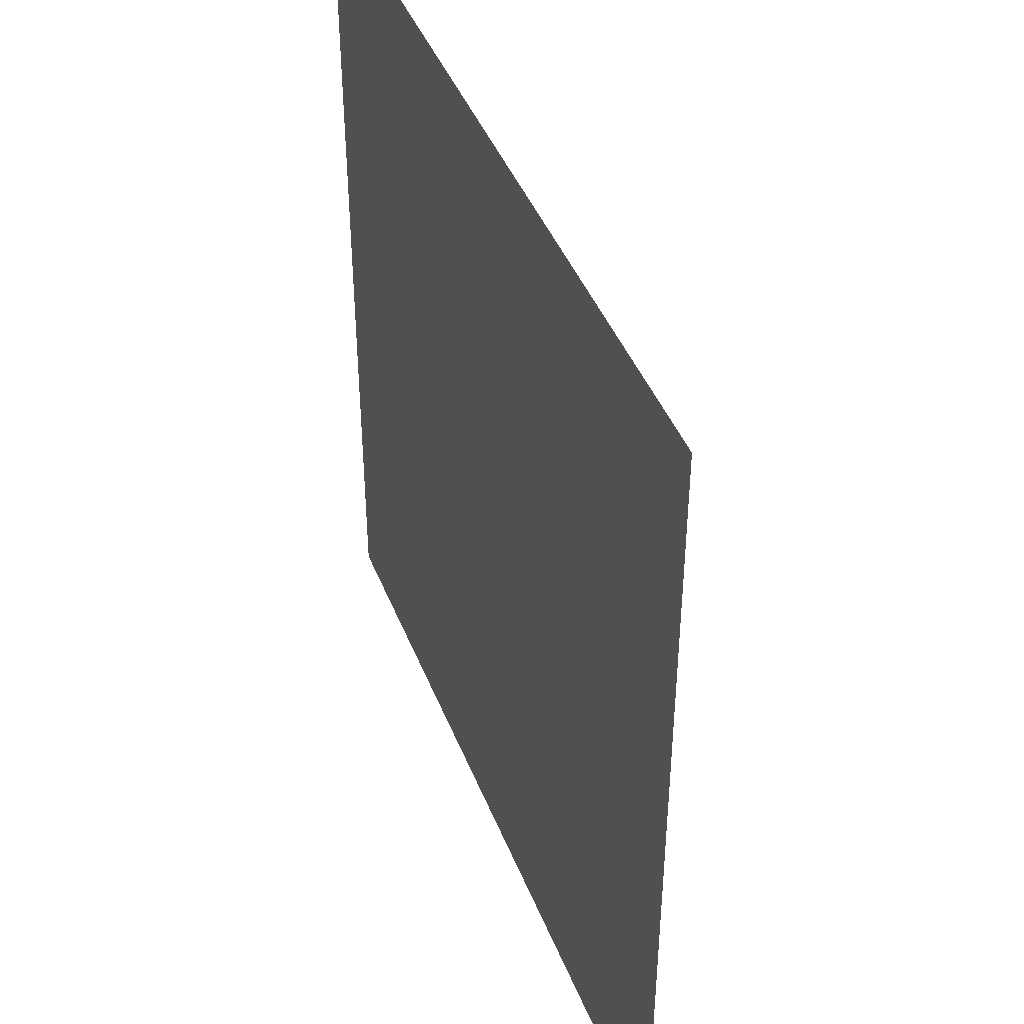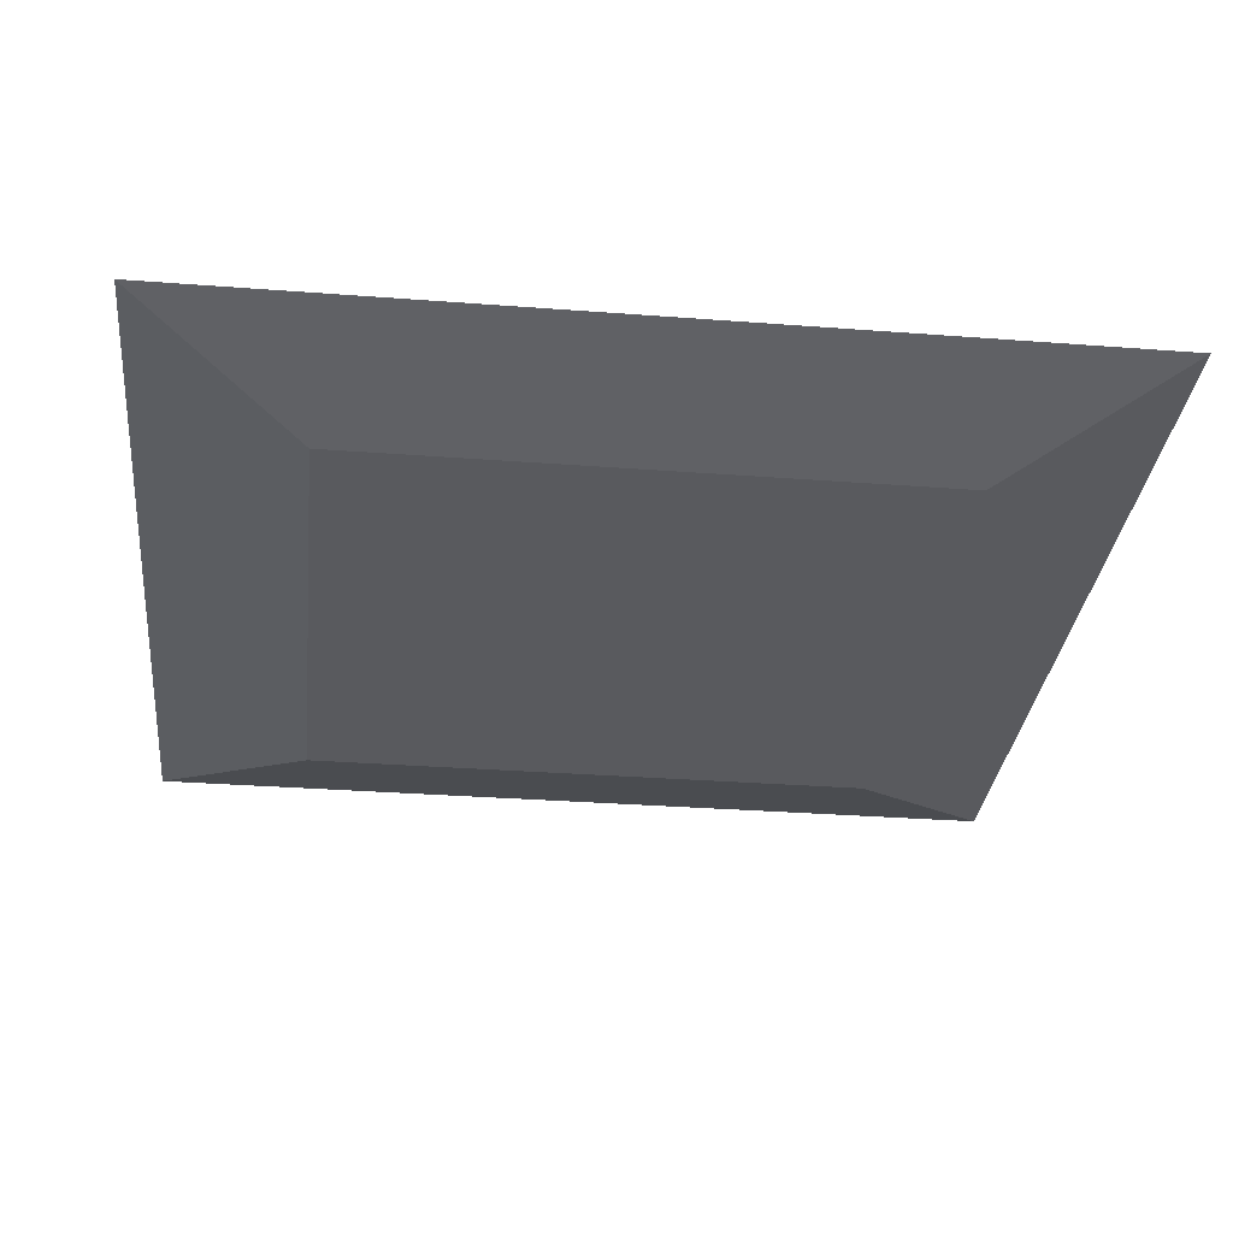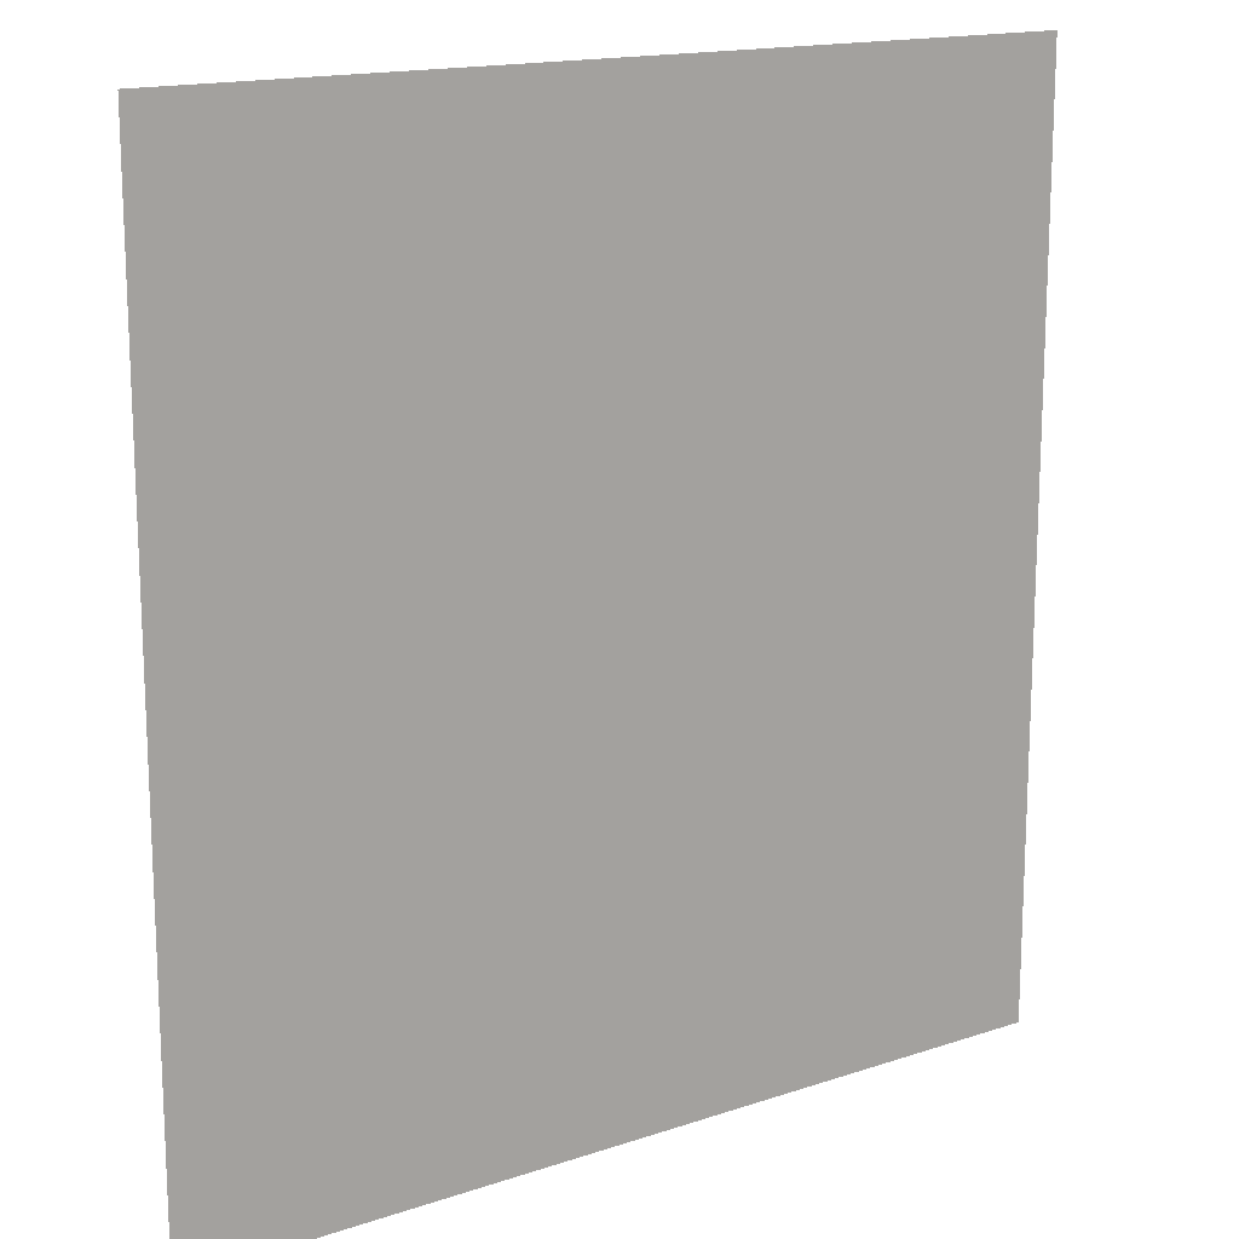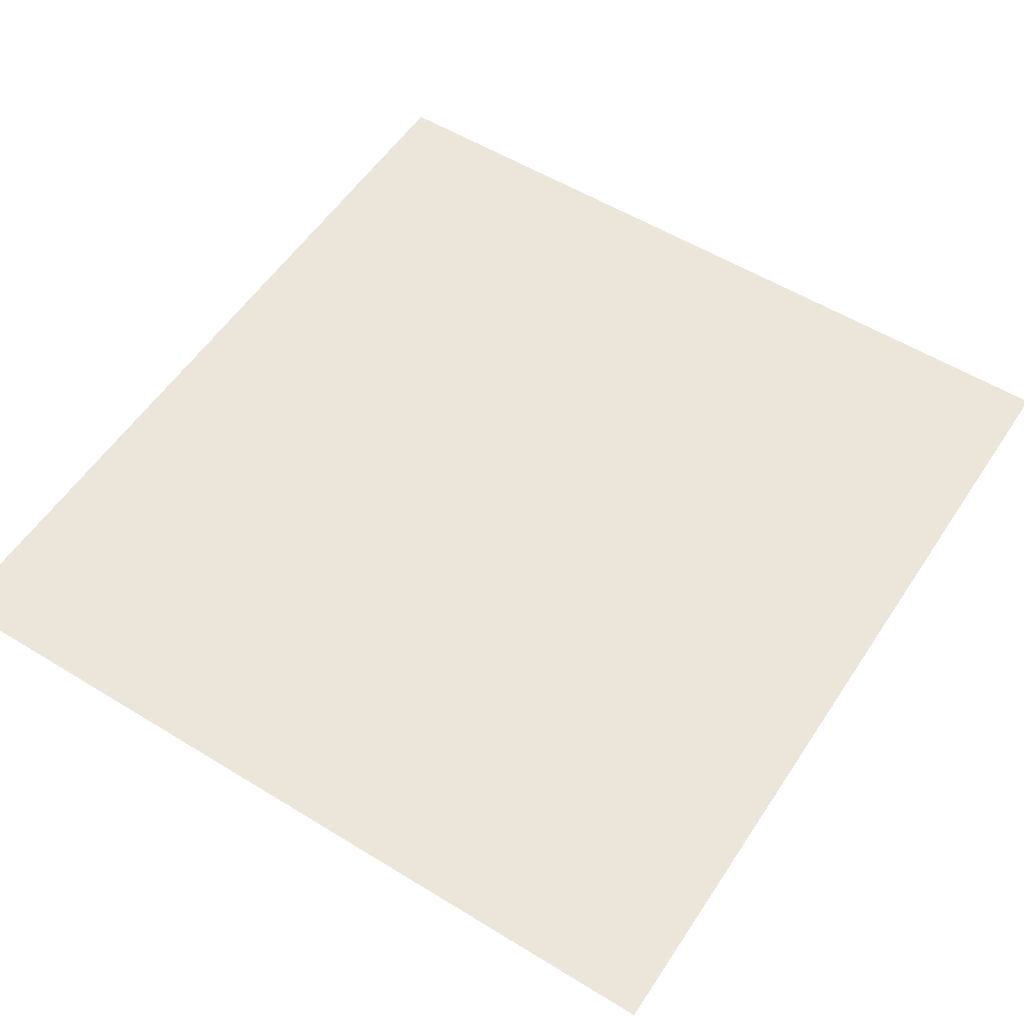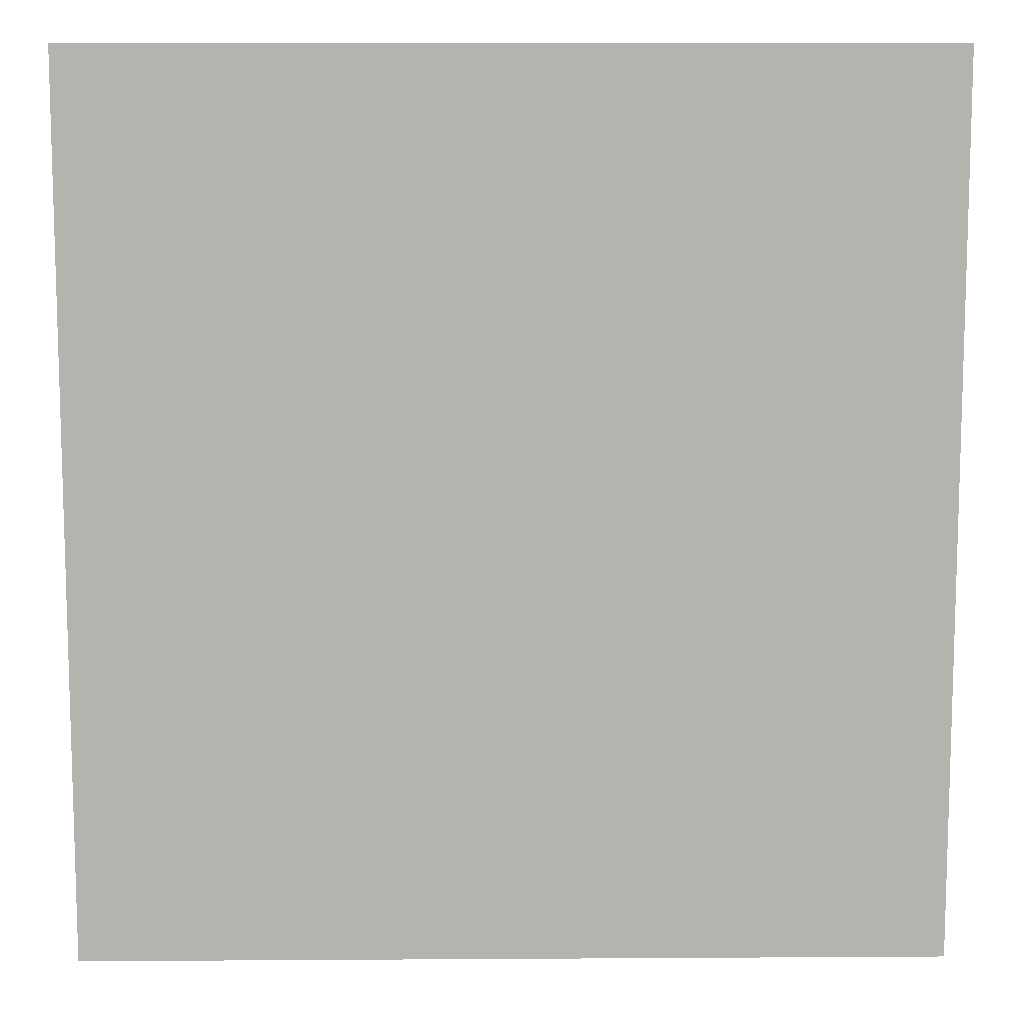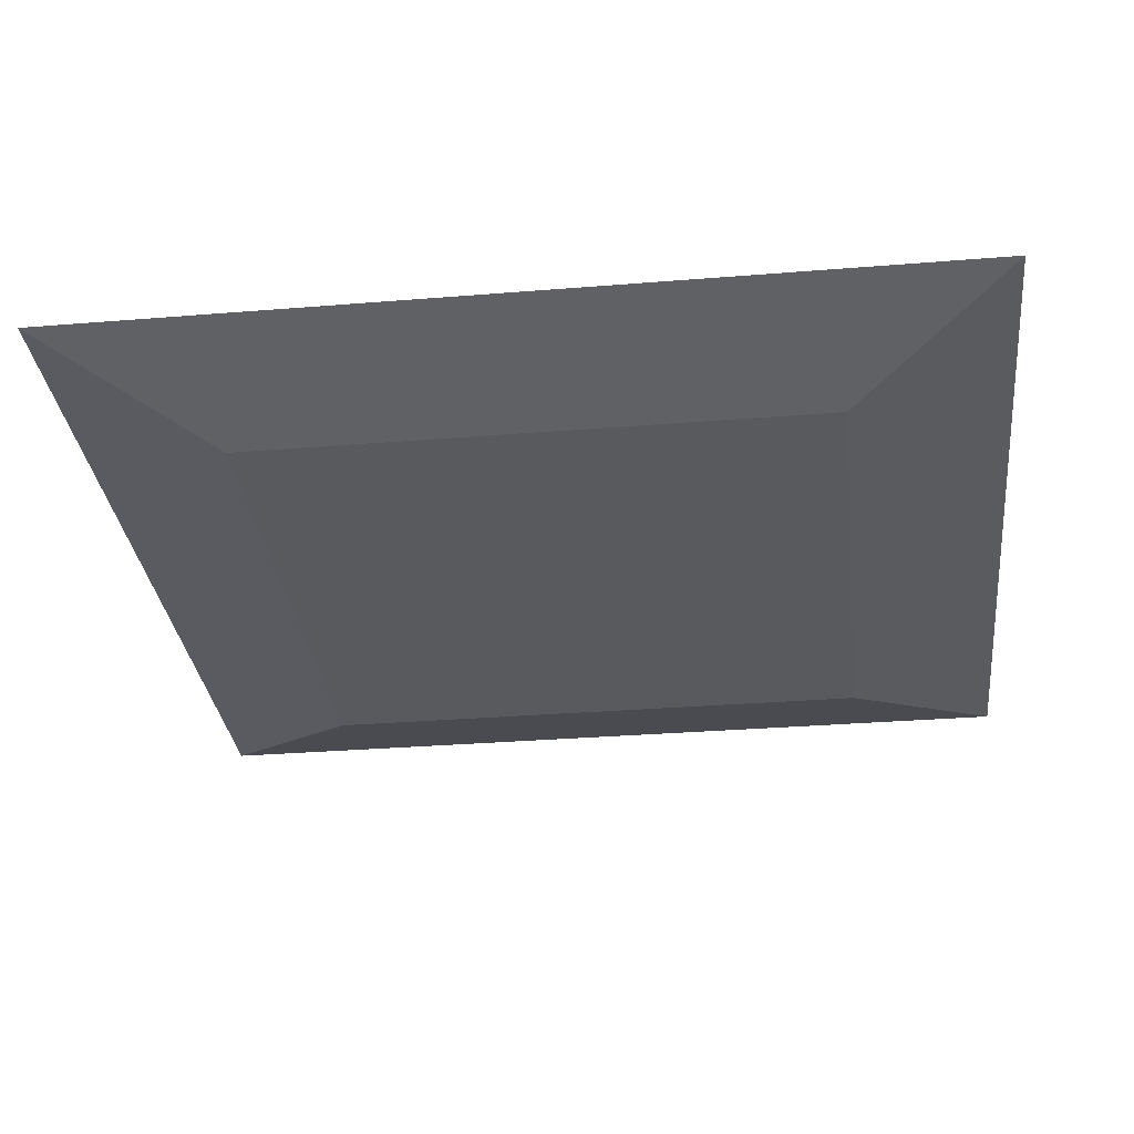
<metadata>
{"format":"obj","ext":"obj","renderer":"f3d","projection":"perspective","resolution":1024,"background":"white","views":[{"elev":43.4,"azim":-110.7,"up":"+Z"},{"elev":-31.4,"azim":-96.2,"up":"+Y"},{"elev":15.7,"azim":145.0,"up":"+Z"},{"elev":55.2,"azim":32.9,"up":"+Y"},{"elev":10.3,"azim":179.1,"up":"+Z"},{"elev":-31.3,"azim":96.6,"up":"+Y"}]}
</metadata>
<code>
o Cube_Cube.004
v -3.223 -0.5361 3.378
v -4.983 -0.002971 5.207
v -3.223 -0.5361 -3.362
v -4.983 -0.002971 -5.19
v 3.256 -0.5361 3.378
v 5.017 -0.002971 5.207
v 3.256 -0.5361 -3.362
v 5.017 -0.002971 -5.19
f 4 1 2
f 8 3 4
f 6 7 8
f 6 1 5
f 3 5 1
f 8 2 6
f 4 3 1
f 8 7 3
f 6 5 7
f 6 2 1
f 3 7 5
f 8 4 2

</code>
